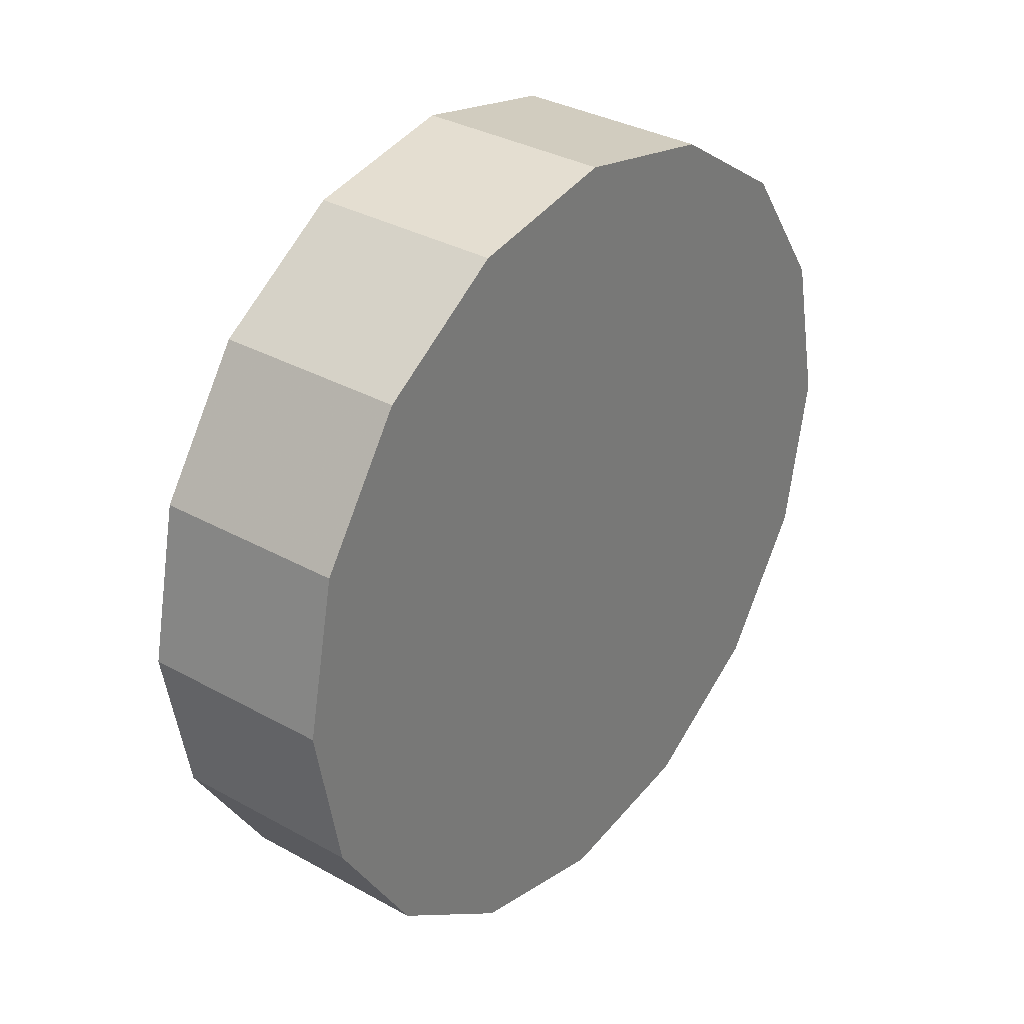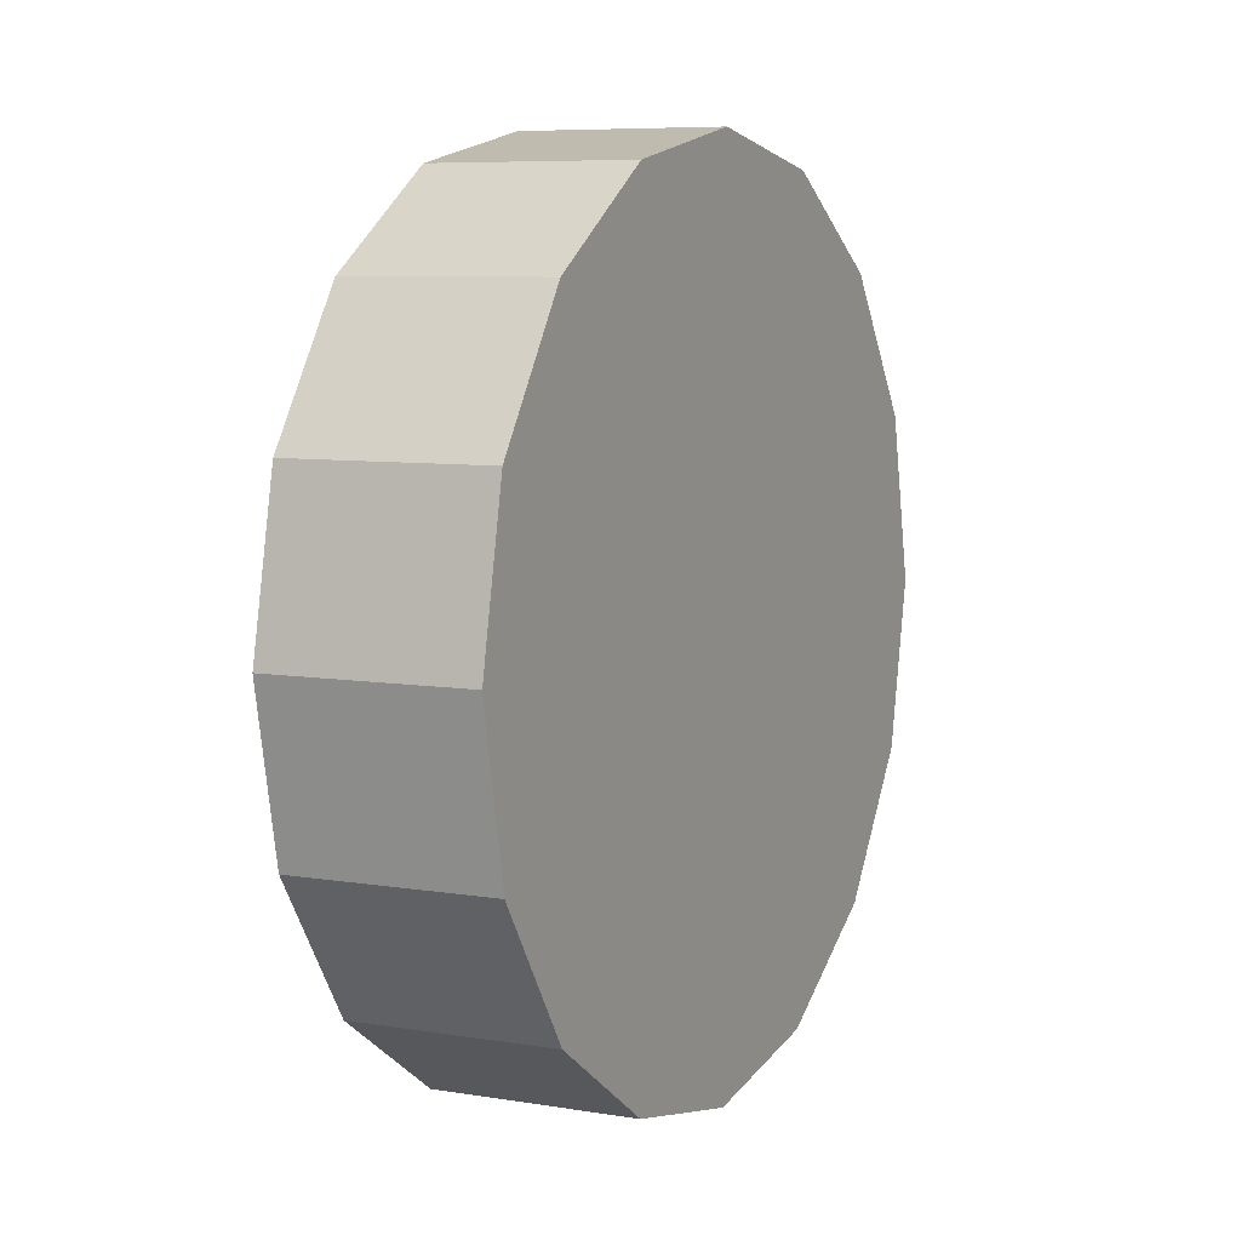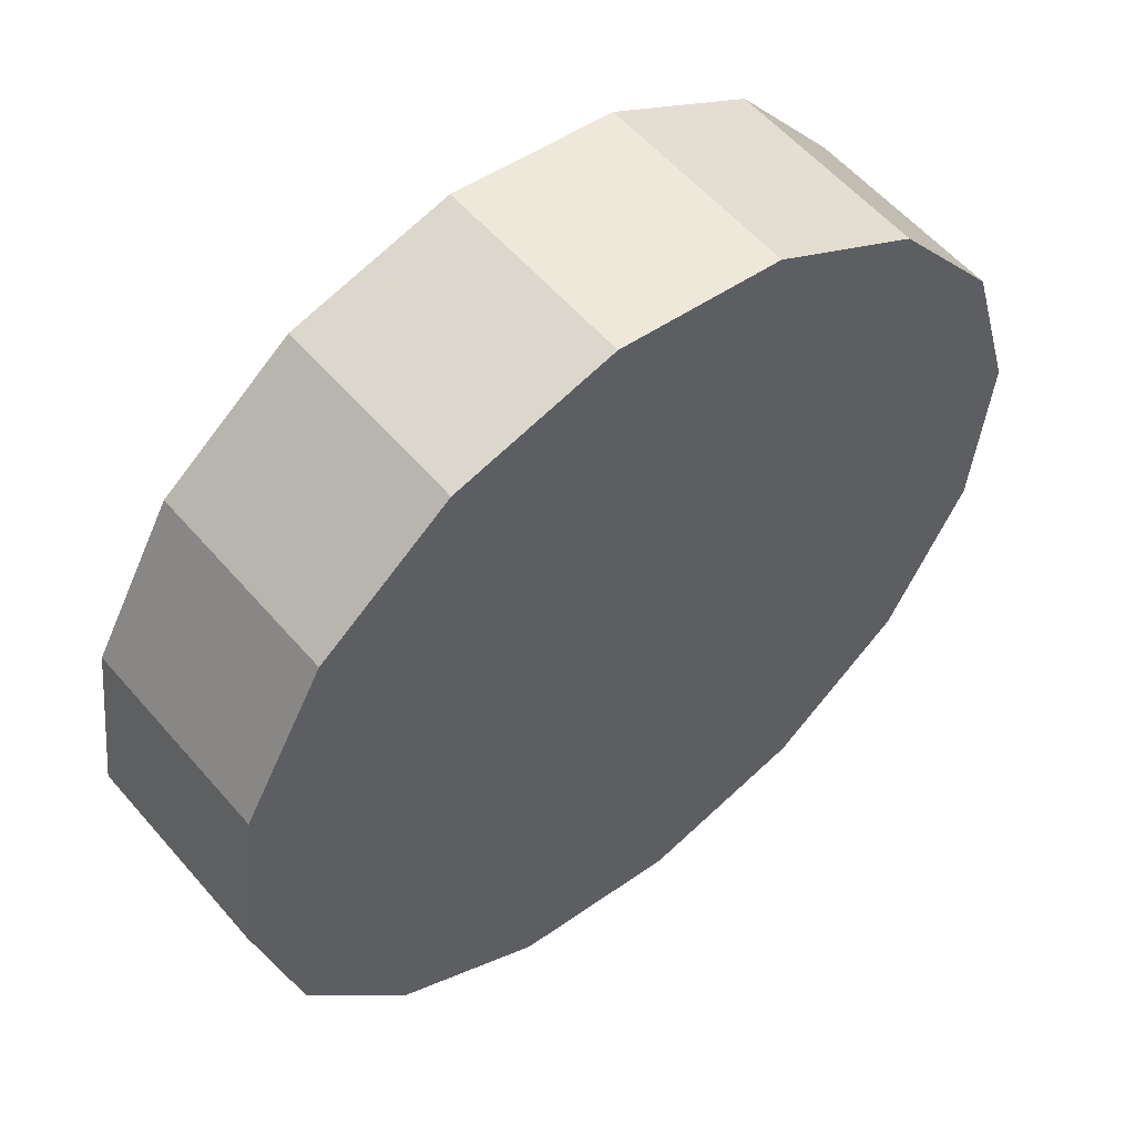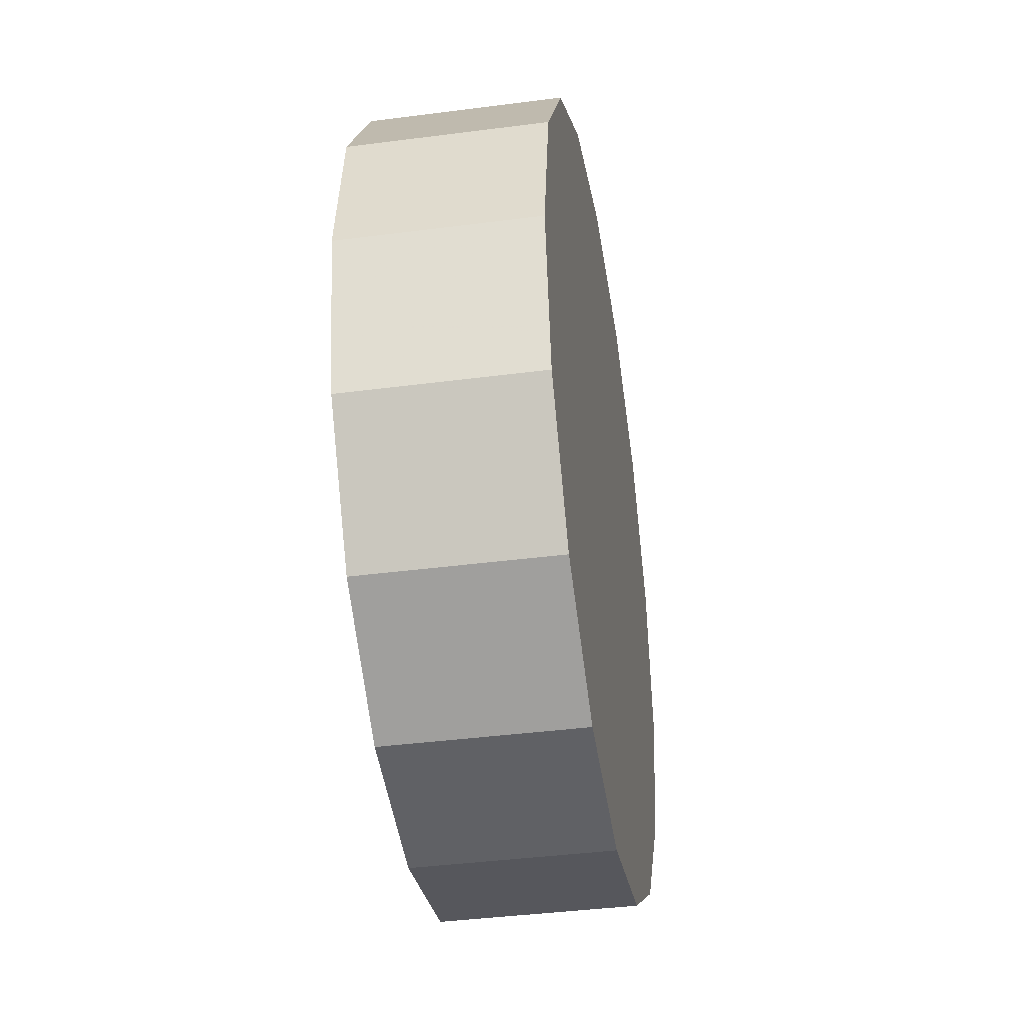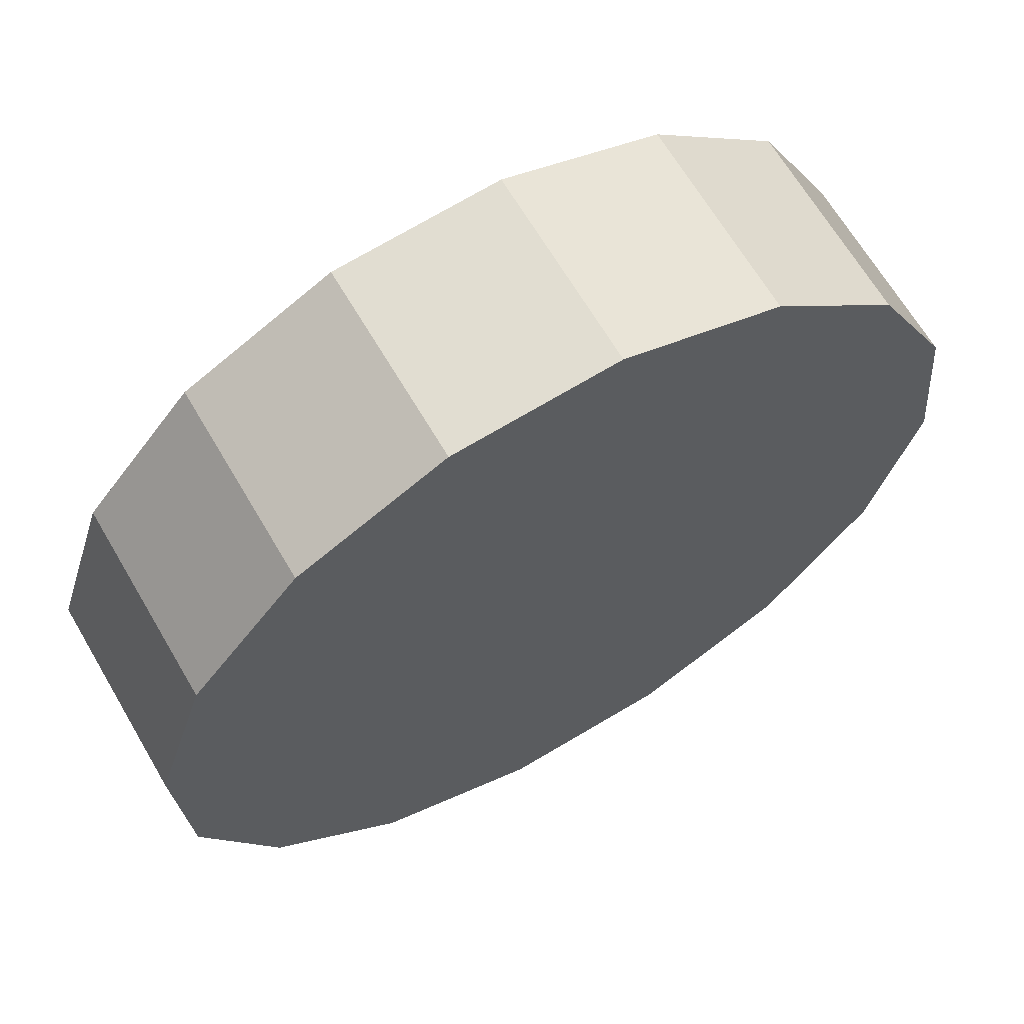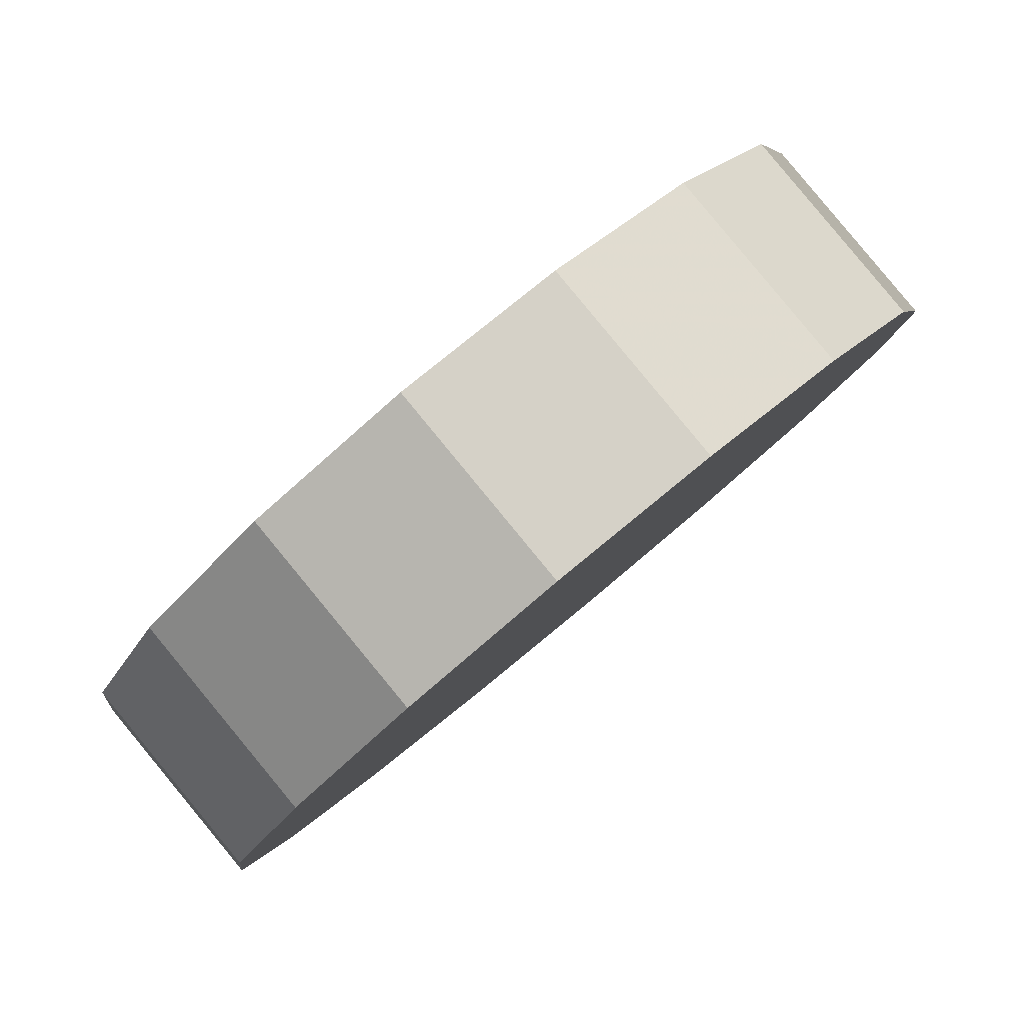
<metadata>
{"format":"obj","ext":"obj","renderer":"f3d","projection":"perspective","resolution":1024,"background":"white","views":[{"elev":32.2,"azim":-8.9,"up":"+Y"},{"elev":6.9,"azim":-20.4,"up":"+Y"},{"elev":-16.9,"azim":-159.4,"up":"+Z"},{"elev":-38.9,"azim":142.2,"up":"+Y"},{"elev":-57.7,"azim":137.4,"up":"+Z"},{"elev":12.3,"azim":-159.3,"up":"+Z"}]}
</metadata>
<code>
v 1.649 -1.149 2.823
v 1.643 -1.105 2.829
v 1.624 -1.068 2.846
v 1.597 -1.043 2.872
v 1.564 -1.034 2.902
v 1.532 -1.043 2.932
v 1.505 -1.068 2.957
v 1.486 -1.105 2.974
v 1.48 -1.149 2.98
v 1.486 -1.193 2.974
v 1.505 -1.231 2.957
v 1.532 -1.256 2.932
v 1.564 -1.264 2.902
v 1.597 -1.256 2.872
v 1.624 -1.231 2.846
v 1.643 -1.193 2.829
v 1.564 -1.149 2.902
v 1.564 -1.149 2.902
v 1.564 -1.149 2.902
v 1.564 -1.149 2.902
v 1.564 -1.149 2.902
v 1.564 -1.149 2.902
v 1.564 -1.149 2.902
v 1.564 -1.149 2.902
v 1.564 -1.149 2.902
v 1.564 -1.149 2.902
v 1.564 -1.149 2.902
v 1.564 -1.149 2.902
v 1.564 -1.149 2.902
v 1.564 -1.149 2.902
v 1.564 -1.149 2.902
v 1.564 -1.149 2.902
v 1.686 -1.149 2.863
v 1.68 -1.105 2.869
v 1.661 -1.068 2.886
v 1.634 -1.043 2.912
v 1.602 -1.034 2.942
v 1.569 -1.043 2.972
v 1.542 -1.068 2.997
v 1.523 -1.105 3.014
v 1.517 -1.149 3.02
v 1.523 -1.193 3.014
v 1.542 -1.231 2.997
v 1.569 -1.256 2.972
v 1.602 -1.264 2.942
v 1.634 -1.256 2.912
v 1.661 -1.231 2.886
v 1.68 -1.193 2.869
v 1.602 -1.149 2.942
v 1.602 -1.149 2.942
v 1.602 -1.149 2.942
v 1.602 -1.149 2.942
v 1.602 -1.149 2.942
v 1.602 -1.149 2.942
v 1.602 -1.149 2.942
v 1.602 -1.149 2.942
v 1.602 -1.149 2.942
v 1.602 -1.149 2.942
v 1.602 -1.149 2.942
v 1.602 -1.149 2.942
v 1.602 -1.149 2.942
v 1.602 -1.149 2.942
v 1.602 -1.149 2.942
v 1.602 -1.149 2.942
f 33 34 49
f 49 34 50
f 34 35 50
f 50 35 51
f 35 36 51
f 51 36 52
f 36 37 52
f 52 37 53
f 37 38 53
f 53 38 54
f 38 39 54
f 54 39 55
f 39 40 55
f 55 40 56
f 40 41 56
f 56 41 57
f 41 42 57
f 57 42 58
f 42 43 58
f 58 43 59
f 43 44 59
f 59 44 60
f 44 45 60
f 60 45 61
f 45 46 61
f 61 46 62
f 46 47 62
f 62 47 63
f 47 48 63
f 63 48 64
f 48 33 64
f 64 33 49
f 2 1 17
f 2 17 18
f 3 2 18
f 3 18 19
f 4 3 19
f 4 19 20
f 5 4 20
f 5 20 21
f 6 5 21
f 6 21 22
f 7 6 22
f 7 22 23
f 8 7 23
f 8 23 24
f 9 8 24
f 9 24 25
f 10 9 25
f 10 25 26
f 11 10 26
f 11 26 27
f 12 11 27
f 12 27 28
f 13 12 28
f 13 28 29
f 14 13 29
f 14 29 30
f 15 14 30
f 15 30 31
f 16 15 31
f 16 31 32
f 1 16 32
f 1 32 17
f 49 50 17
f 17 50 18
f 50 51 18
f 18 51 19
f 51 52 19
f 19 52 20
f 52 53 20
f 20 53 21
f 53 54 21
f 21 54 22
f 54 55 22
f 22 55 23
f 55 56 23
f 23 56 24
f 56 57 24
f 24 57 25
f 57 58 25
f 25 58 26
f 58 59 26
f 26 59 27
f 59 60 27
f 27 60 28
f 60 61 28
f 28 61 29
f 61 62 29
f 29 62 30
f 62 63 30
f 30 63 31
f 63 64 31
f 31 64 32
f 64 49 32
f 32 49 17
f 1 2 33
f 33 2 34
f 2 3 34
f 34 3 35
f 3 4 35
f 35 4 36
f 4 5 36
f 36 5 37
f 5 6 37
f 37 6 38
f 6 7 38
f 38 7 39
f 7 8 39
f 39 8 40
f 8 9 40
f 40 9 41
f 9 10 41
f 41 10 42
f 10 11 42
f 42 11 43
f 11 12 43
f 43 12 44
f 12 13 44
f 44 13 45
f 13 14 45
f 45 14 46
f 14 15 46
f 46 15 47
f 15 16 47
f 47 16 48
f 16 1 48
f 48 1 33

</code>
